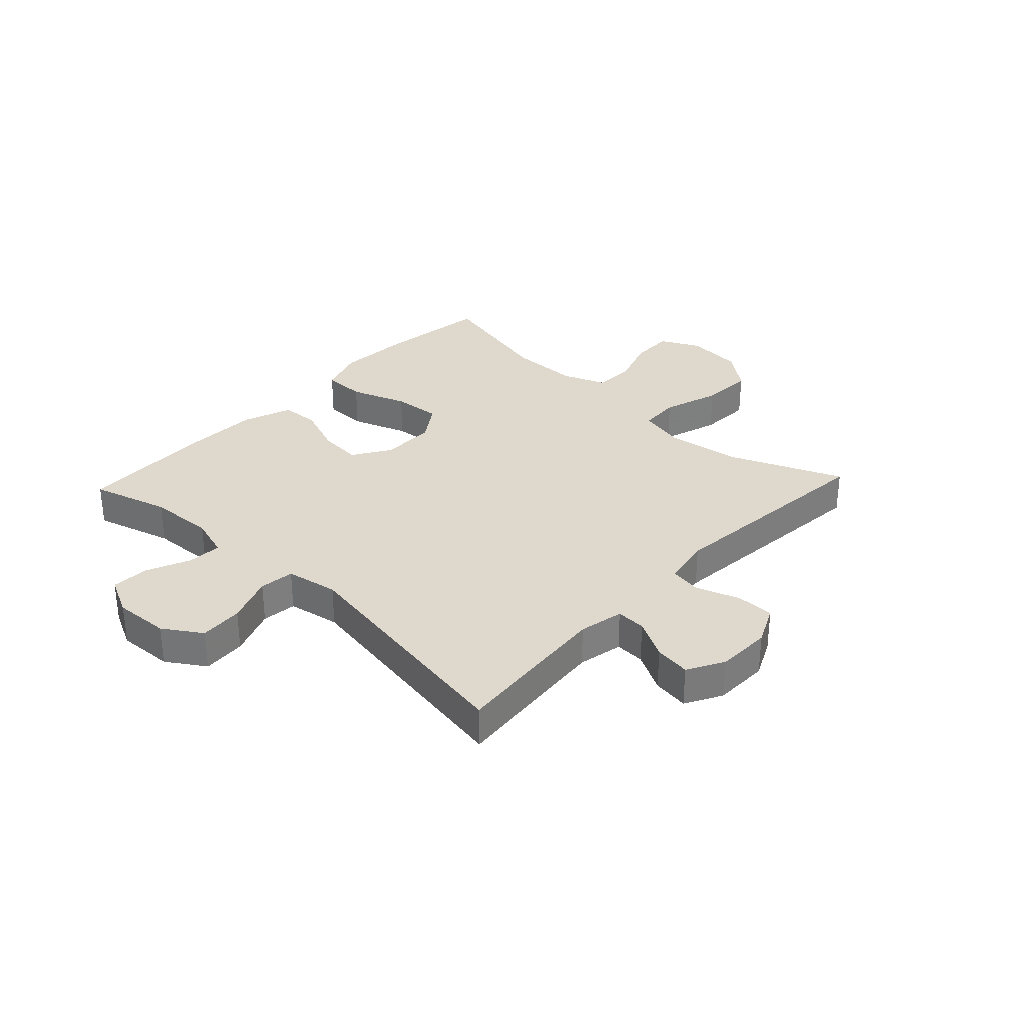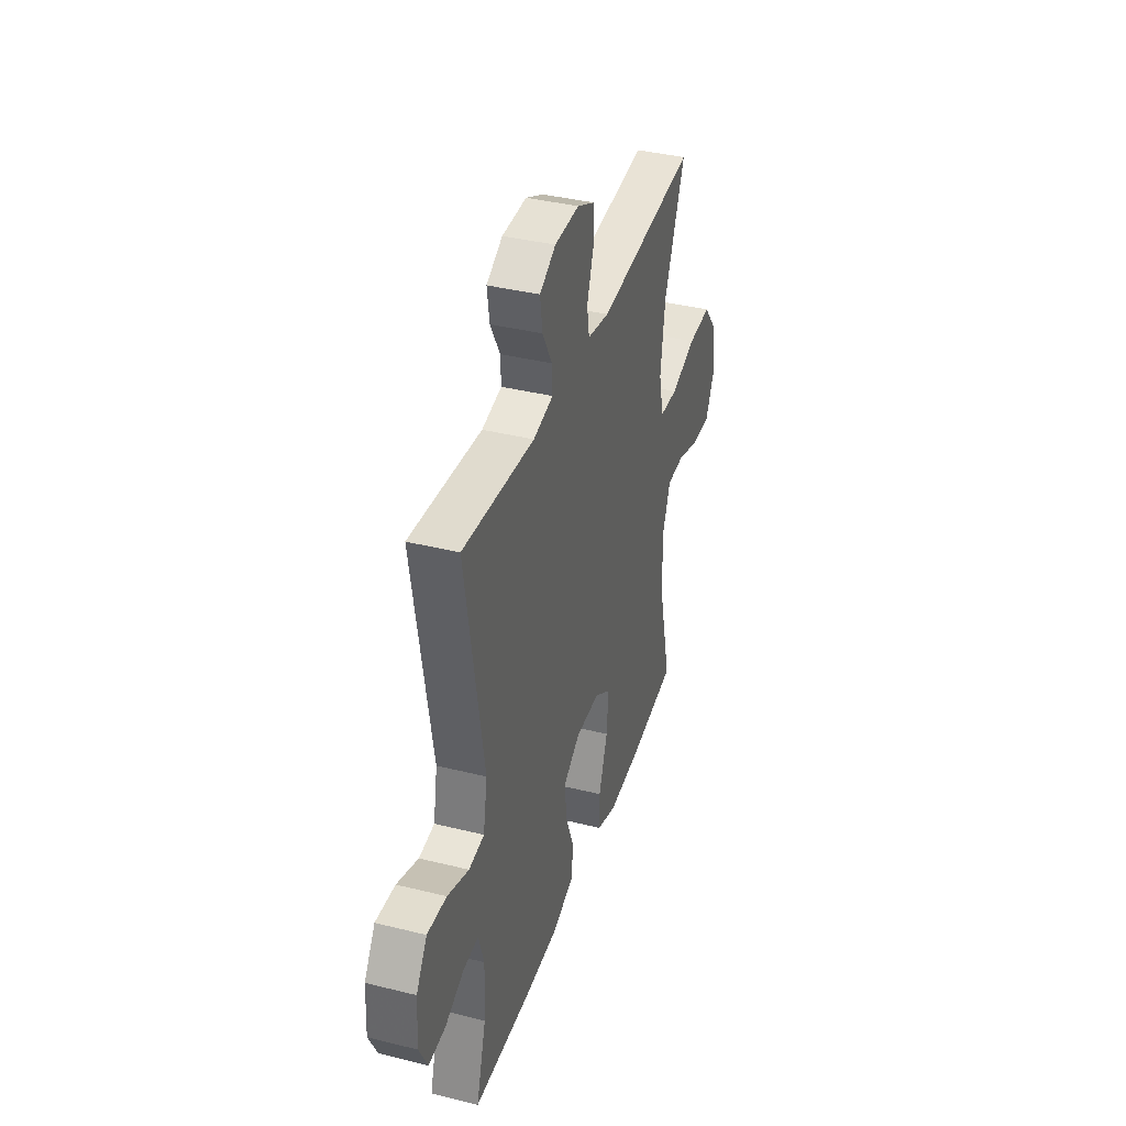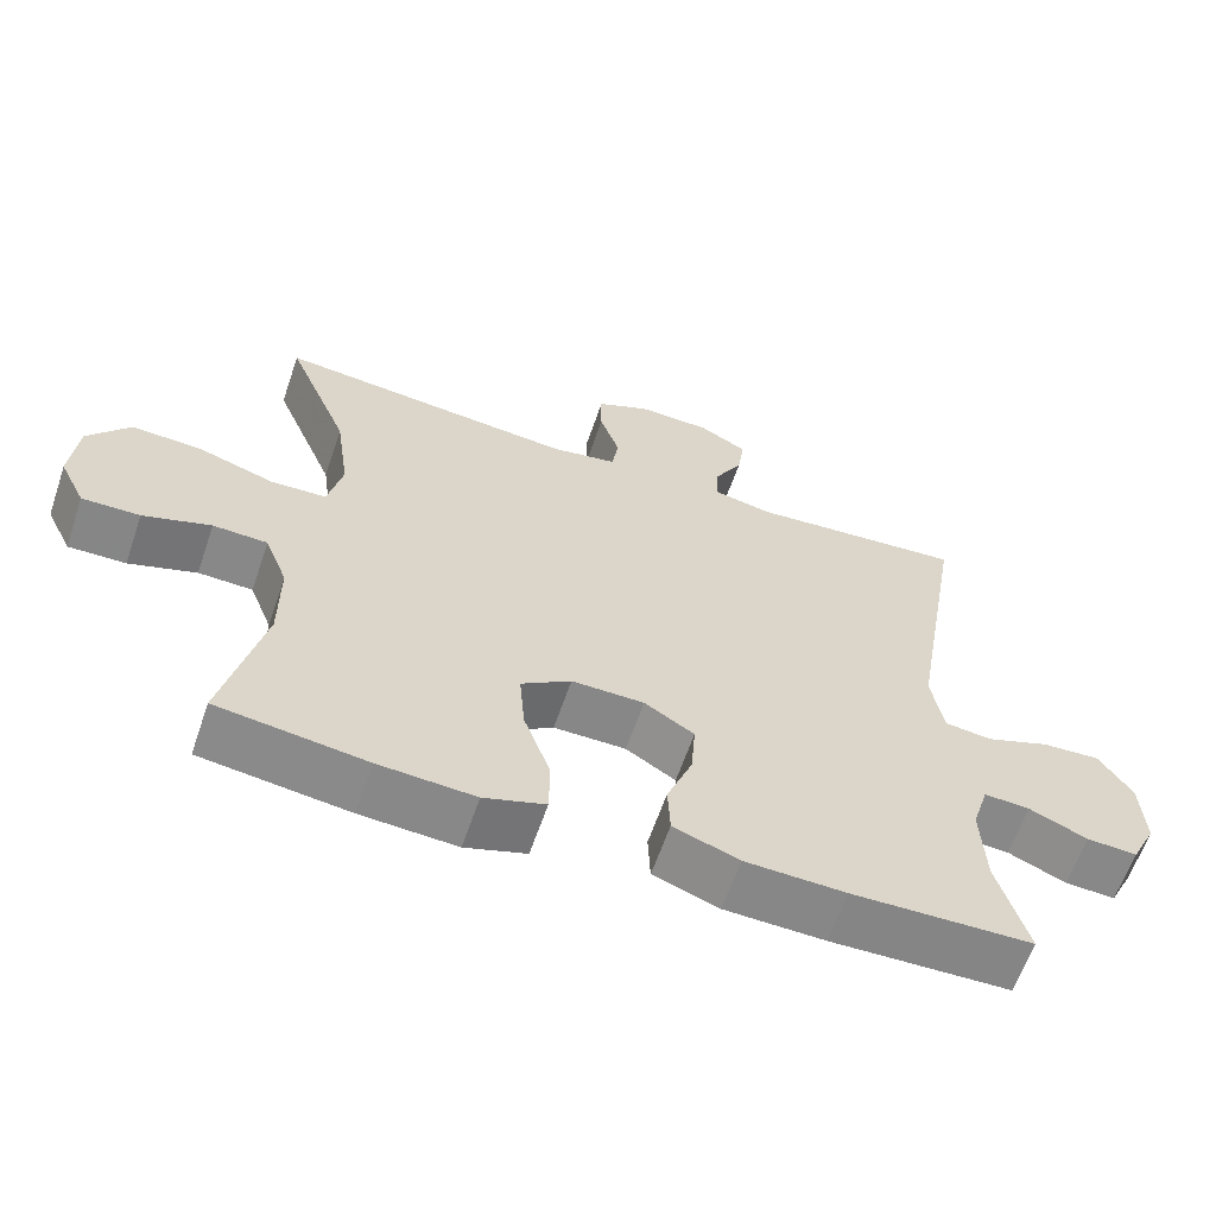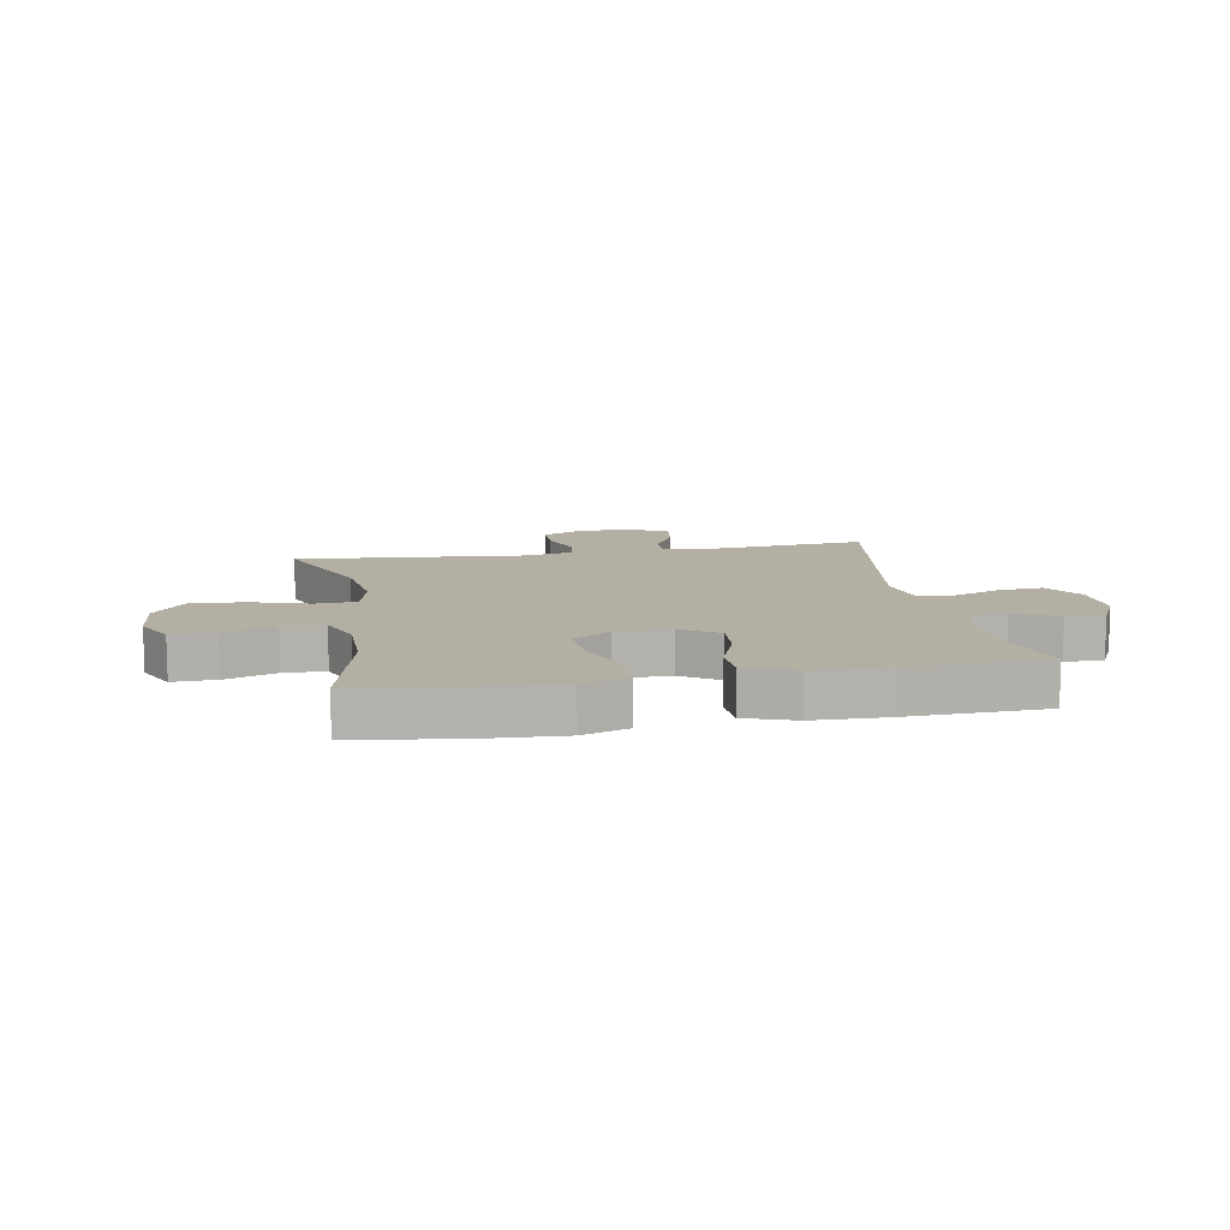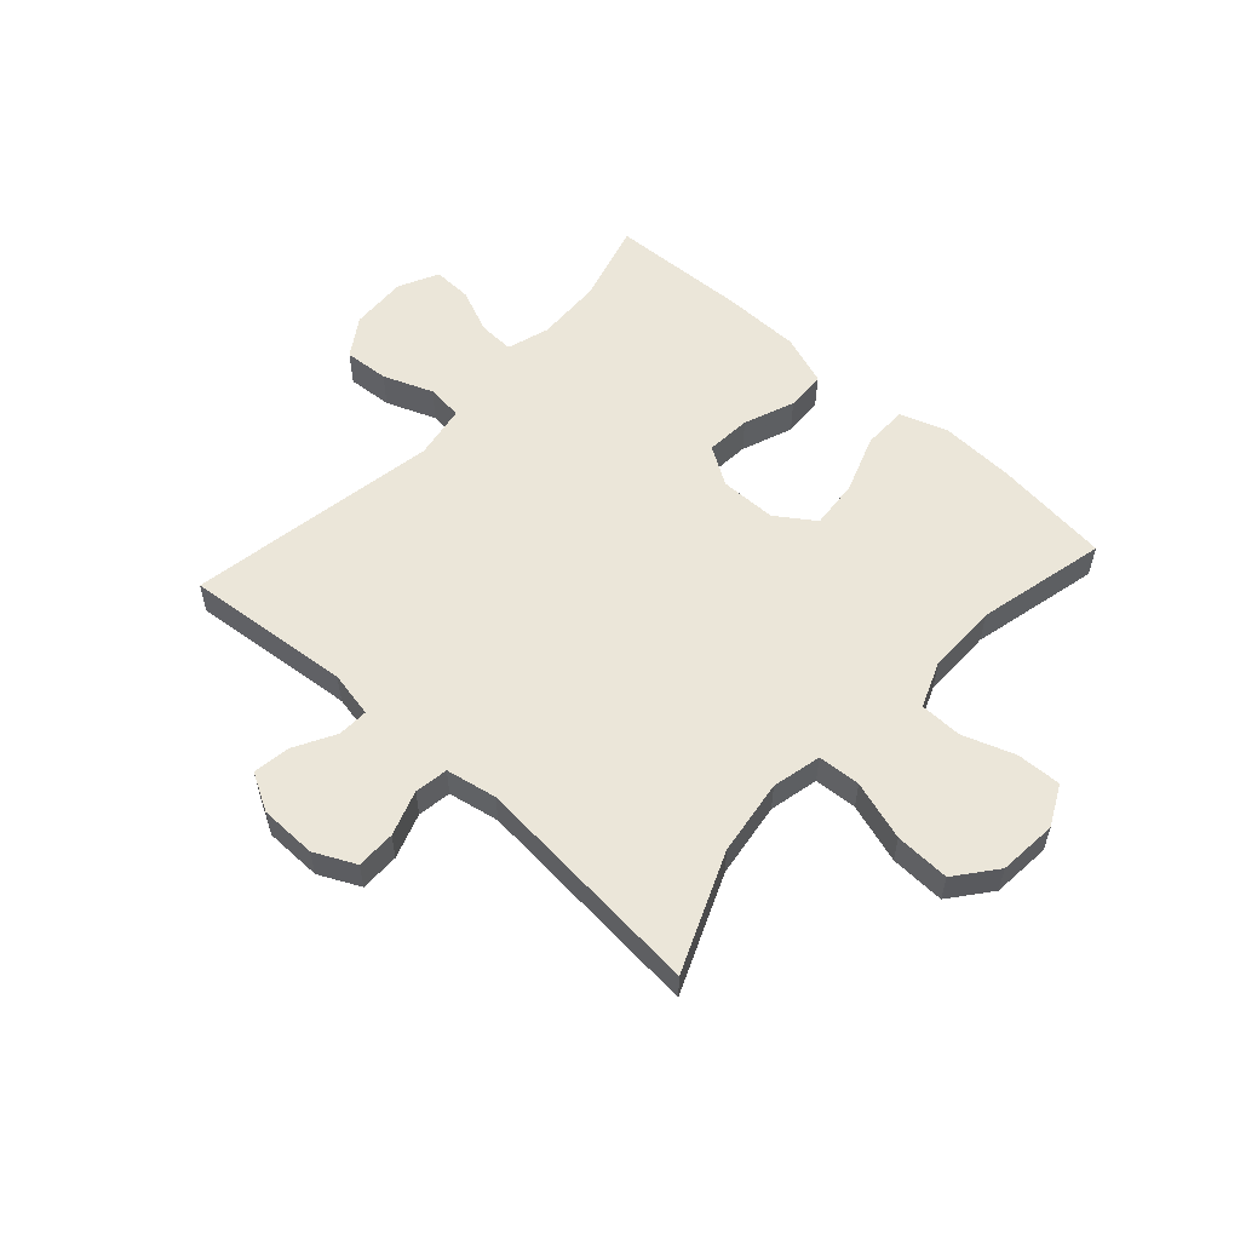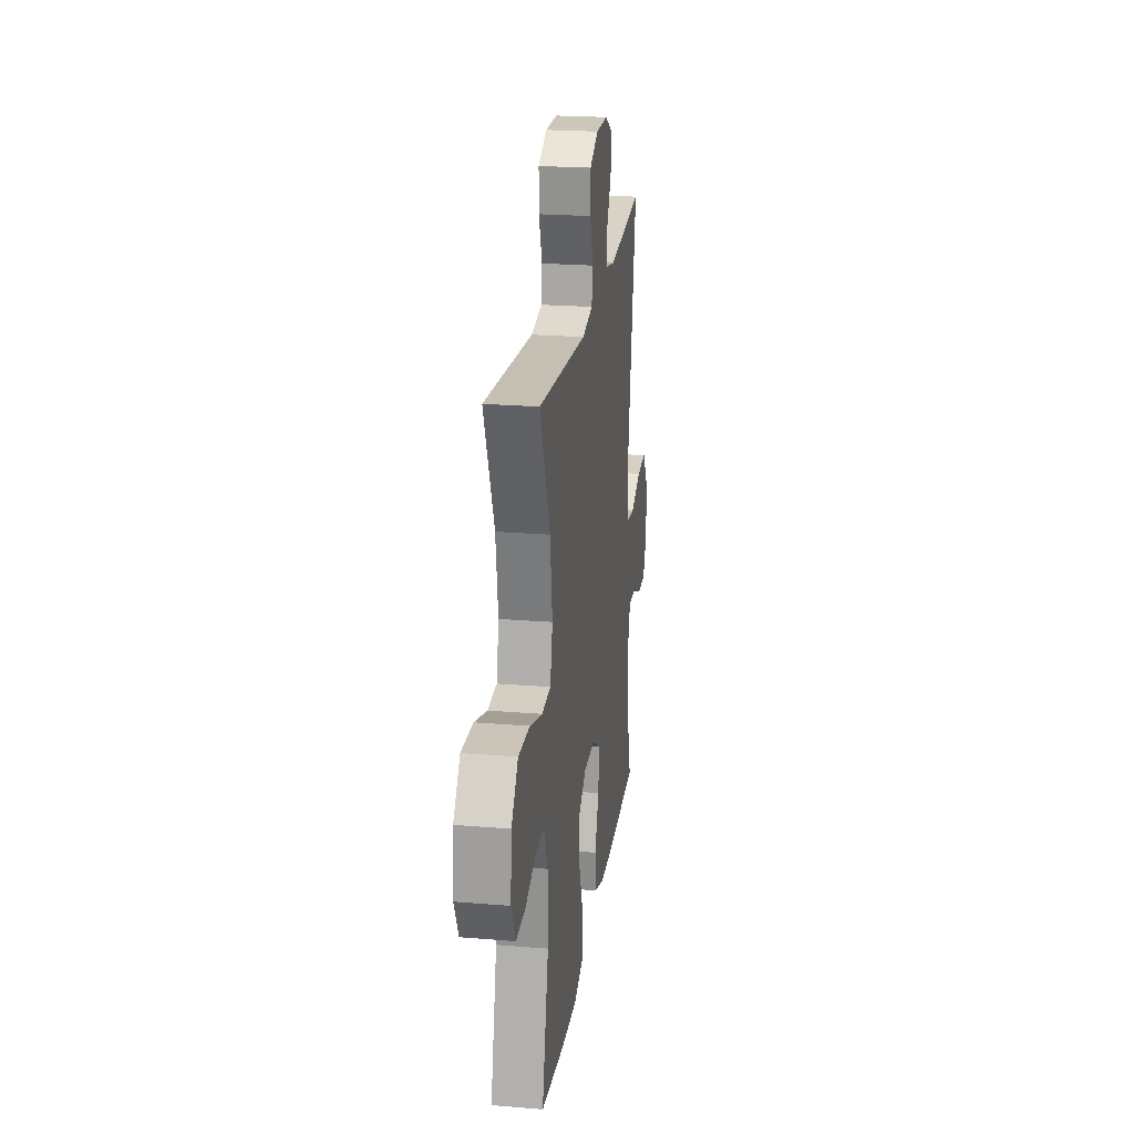
<metadata>
{"format":"obj","ext":"obj","renderer":"f3d","projection":"perspective","resolution":1024,"background":"white","views":[{"elev":31.9,"azim":-46.9,"up":"+Y"},{"elev":38.1,"azim":-72.5,"up":"+Z"},{"elev":-62.3,"azim":161.1,"up":"+Z"},{"elev":11.2,"azim":169.7,"up":"+Y"},{"elev":56.0,"azim":42.1,"up":"+Y"},{"elev":22.7,"azim":98.0,"up":"+Z"}]}
</metadata>
<code>
v -0.5 0.07 0.5
v -0.218 0.07 0.474
v -0.14 0.07 0.49
v -0.142 0.07 0.542
v -0.18 0.07 0.611
v -0.189 0.07 0.674
v -0.126 0.07 0.709
v -0.03 0.07 0.711
v 0.039 0.07 0.678
v 0.039 0.07 0.612
v 0.013 0.07 0.536
v 0.022 0.07 0.48
v 0.108 0.07 0.464
v 0.5 0.07 0.5
v 0.418 0.07 0.302
v 0.4 0.07 0.174
v 0.419 0.07 0.091
v 0.491 0.07 0.087
v 0.591 0.07 0.119
v 0.683 0.07 0.123
v 0.737 0.07 0.055
v 0.746 0.07 -0.044
v 0.712 0.07 -0.113
v 0.637 0.07 -0.111
v 0.549 0.07 -0.081
v 0.478 0.07 -0.083
v 0.448 0.07 -0.16
v 0.448 0.07 -0.281
v 0.5 0.07 -0.5
v 0.306 0.07 -0.525
v 0.18 0.07 -0.532
v 0.1 0.07 -0.505
v 0.099 0.07 -0.43
v 0.134 0.07 -0.332
v 0.141 0.07 -0.248
v 0.076 0.07 -0.204
v -0.019 0.07 -0.204
v -0.084 0.07 -0.245
v -0.078 0.07 -0.321
v -0.045 0.07 -0.406
v -0.048 0.07 -0.474
v -0.134 0.07 -0.505
v -0.265 0.07 -0.508
v -0.5 0.07 -0.5
v -0.461 0.07 -0.364
v -0.456 0.07 -0.25
v -0.478 0.07 -0.178
v -0.538 0.07 -0.181
v -0.614 0.07 -0.214
v -0.68 0.07 -0.217
v -0.713 0.07 -0.15
v -0.708 0.07 -0.053
v -0.665 0.07 0.013
v -0.589 0.07 0.008
v -0.505 0.07 -0.024
v -0.444 0.07 -0.017
v -0.428 0.07 0.074
v -0.5 0 0.5
v -0.218 0 0.474
v -0.14 0 0.49
v -0.142 0 0.542
v -0.18 0 0.611
v -0.189 0 0.674
v -0.126 0 0.709
v -0.03 0 0.711
v 0.039 0 0.678
v 0.039 0 0.612
v 0.013 0 0.536
v 0.022 0 0.48
v 0.108 0 0.464
v 0.5 0 0.5
v 0.418 0 0.302
v 0.4 0 0.174
v 0.419 0 0.091
v 0.491 0 0.087
v 0.591 0 0.119
v 0.683 0 0.123
v 0.737 0 0.055
v 0.746 0 -0.044
v 0.712 0 -0.113
v 0.637 0 -0.111
v 0.549 0 -0.081
v 0.478 0 -0.083
v 0.448 0 -0.16
v 0.448 0 -0.281
v 0.5 0 -0.5
v 0.306 0 -0.525
v 0.18 0 -0.532
v 0.1 0 -0.505
v 0.099 0 -0.43
v 0.134 0 -0.332
v 0.141 0 -0.248
v 0.076 0 -0.204
v -0.019 0 -0.204
v -0.084 0 -0.245
v -0.078 0 -0.321
v -0.045 0 -0.406
v -0.048 0 -0.474
v -0.134 0 -0.505
v -0.265 0 -0.508
v -0.5 0 -0.5
v -0.461 0 -0.364
v -0.456 0 -0.25
v -0.478 0 -0.178
v -0.538 0 -0.181
v -0.614 0 -0.214
v -0.68 0 -0.217
v -0.713 0 -0.15
v -0.708 0 -0.053
v -0.665 0 0.013
v -0.589 0 0.008
v -0.505 0 -0.024
v -0.444 0 -0.017
v -0.428 0 0.074
f 52 53 54 55
f 52 55 56
f 51 52 56
f 48 49 50 51
f 47 48 51 56
f 46 47 56
f 45 46 56 57
f 43 44 45
f 42 43 45 57
f 39 40 41 42
f 38 39 42 57
f 31 32 33 34
f 31 34 35
f 28 29 30 31
f 27 28 31 35
f 26 27 35 36
f 22 23 24 25
f 22 25 26
f 21 22 26
f 18 19 20 21
f 17 18 21 26
f 13 14 15
f 12 13 15 16
f 8 9 10 11
f 8 11 12
f 7 8 12
f 4 5 6 7
f 3 4 7 12
f 2 3 12 16
f 37 38 57 1
f 17 26 36 37
f 16 17 37
f 1 2 16 37
f 112 111 110 109
f 113 112 109
f 113 109 108
f 108 107 106 105
f 113 108 105 104
f 113 104 103
f 114 113 103 102
f 102 101 100
f 114 102 100 99
f 99 98 97 96
f 114 99 96 95
f 91 90 89 88
f 92 91 88
f 88 87 86 85
f 92 88 85 84
f 93 92 84 83
f 82 81 80 79
f 83 82 79
f 83 79 78
f 78 77 76 75
f 83 78 75 74
f 72 71 70
f 73 72 70 69
f 68 67 66 65
f 69 68 65
f 69 65 64
f 64 63 62 61
f 69 64 61 60
f 73 69 60 59
f 58 114 95 94
f 94 93 83 74
f 94 74 73
f 94 73 59 58
f 1 58 59 2
f 2 59 60 3
f 3 60 61 4
f 4 61 62 5
f 5 62 63 6
f 6 63 64 7
f 7 64 65 8
f 8 65 66 9
f 9 66 67 10
f 10 67 68 11
f 11 68 69 12
f 12 69 70 13
f 13 70 71 14
f 14 71 72 15
f 15 72 73 16
f 16 73 74 17
f 17 74 75 18
f 18 75 76 19
f 19 76 77 20
f 20 77 78 21
f 21 78 79 22
f 22 79 80 23
f 23 80 81 24
f 24 81 82 25
f 25 82 83 26
f 26 83 84 27
f 27 84 85 28
f 28 85 86 29
f 29 86 87 30
f 30 87 88 31
f 31 88 89 32
f 32 89 90 33
f 33 90 91 34
f 34 91 92 35
f 35 92 93 36
f 36 93 94 37
f 37 94 95 38
f 38 95 96 39
f 39 96 97 40
f 40 97 98 41
f 41 98 99 42
f 42 99 100 43
f 43 100 101 44
f 44 101 102 45
f 45 102 103 46
f 46 103 104 47
f 47 104 105 48
f 48 105 106 49
f 49 106 107 50
f 50 107 108 51
f 51 108 109 52
f 52 109 110 53
f 53 110 111 54
f 54 111 112 55
f 55 112 113 56
f 56 113 114 57
f 57 114 58 1

</code>
